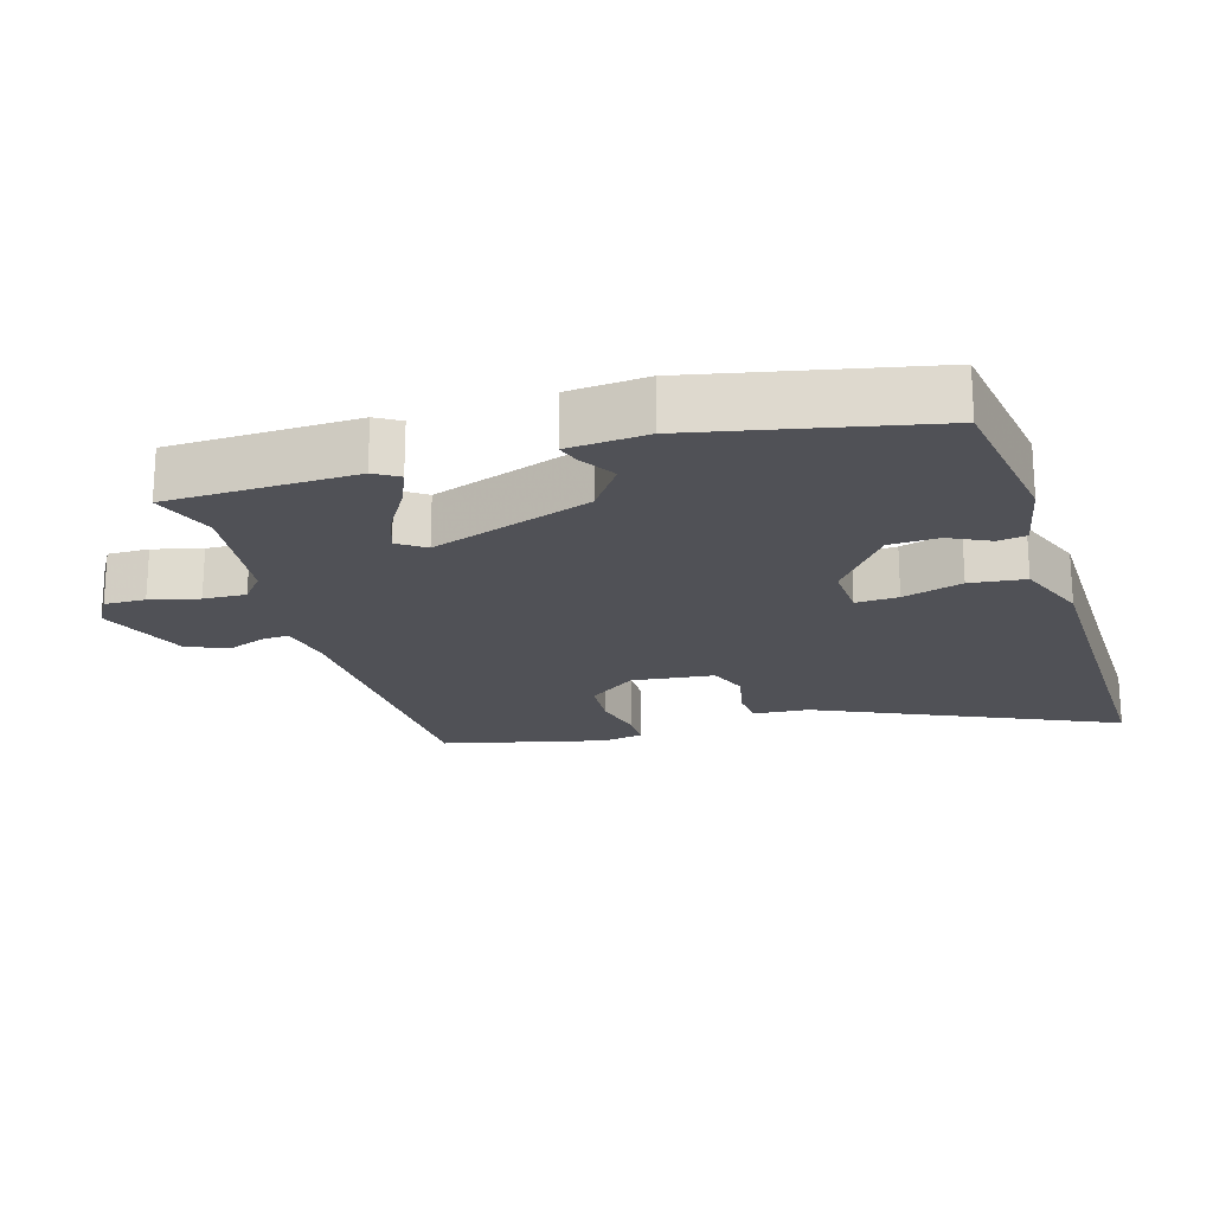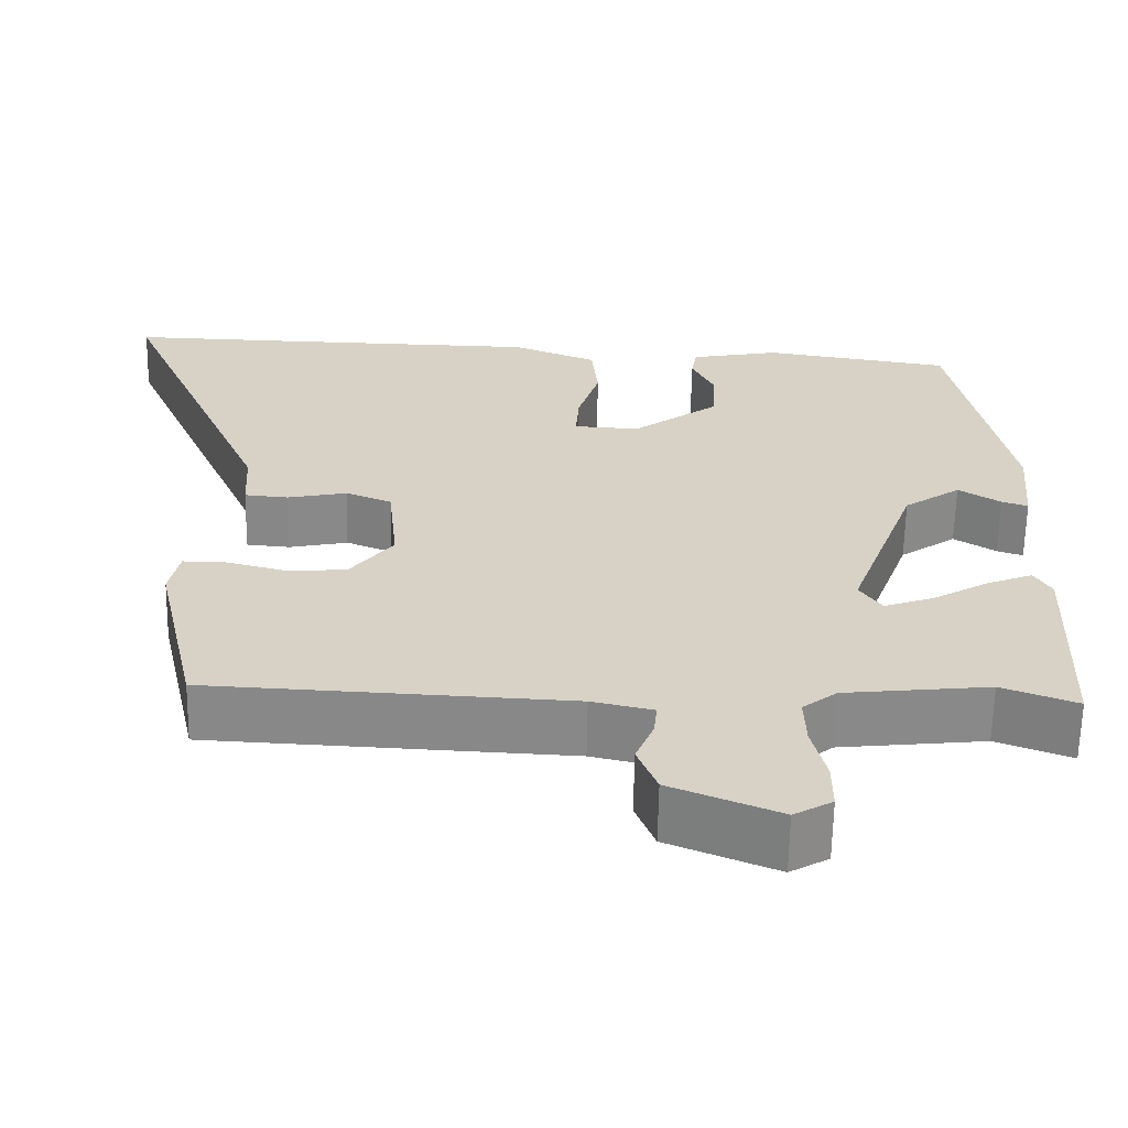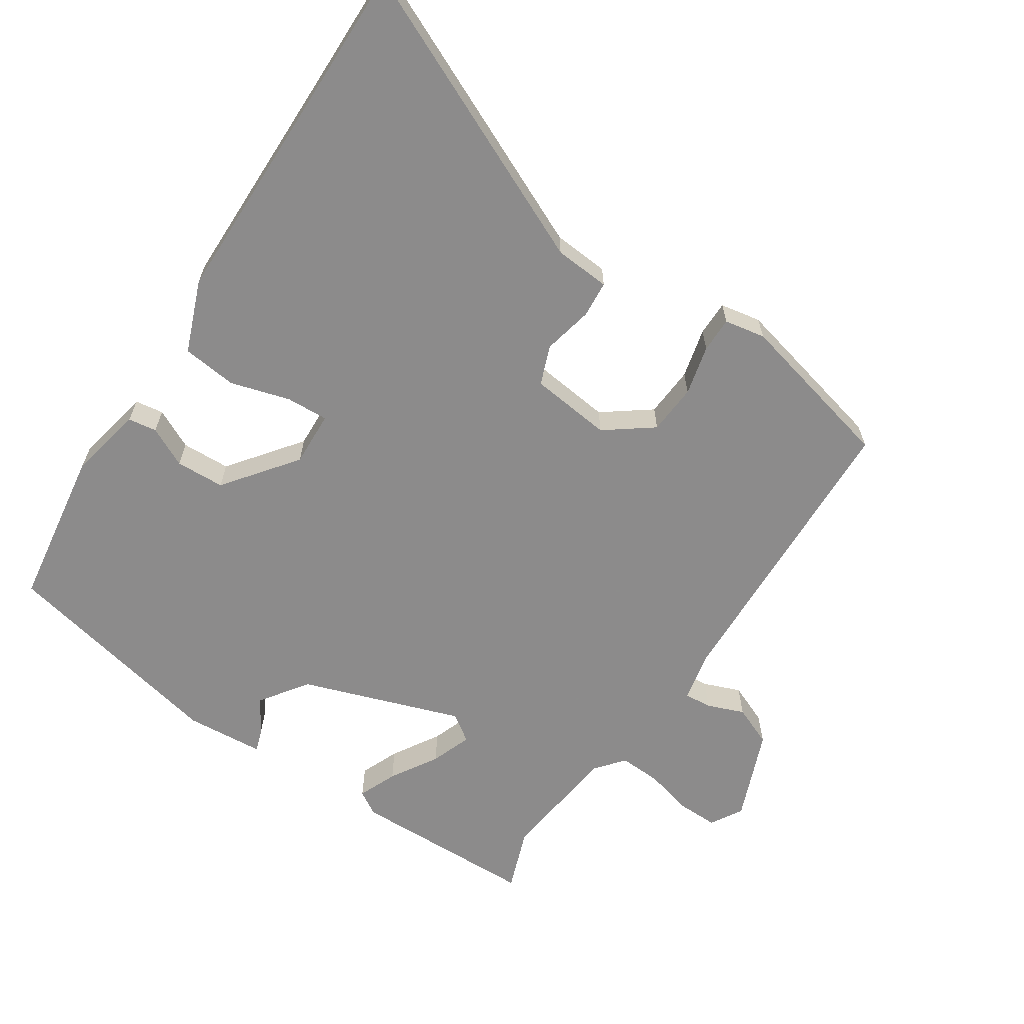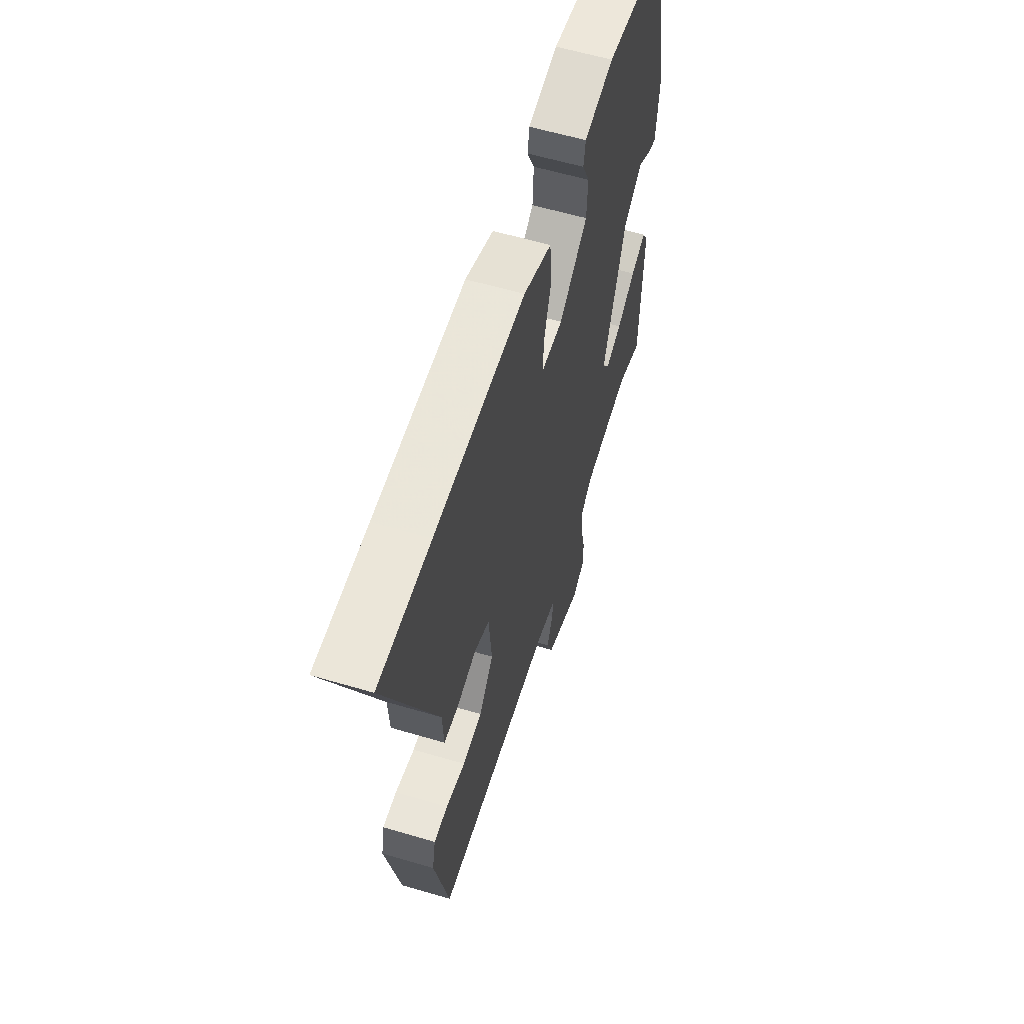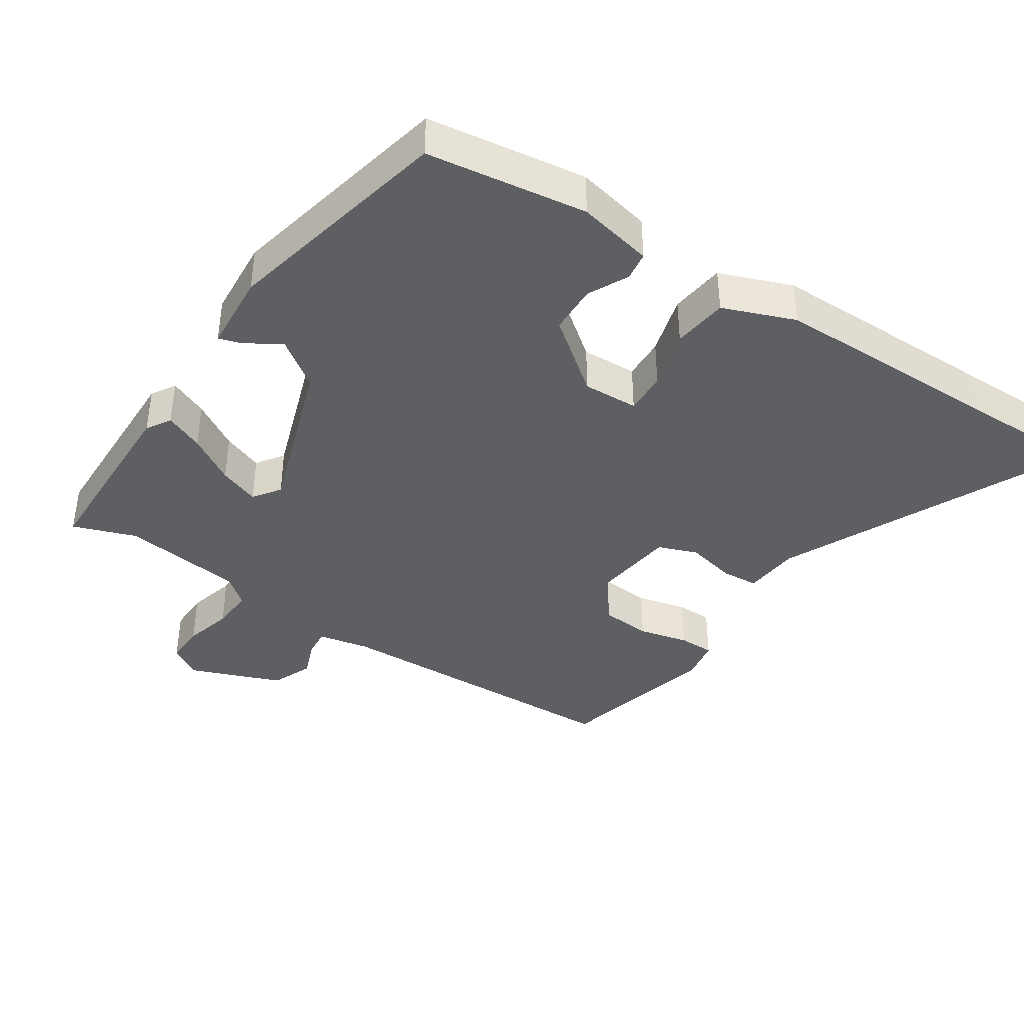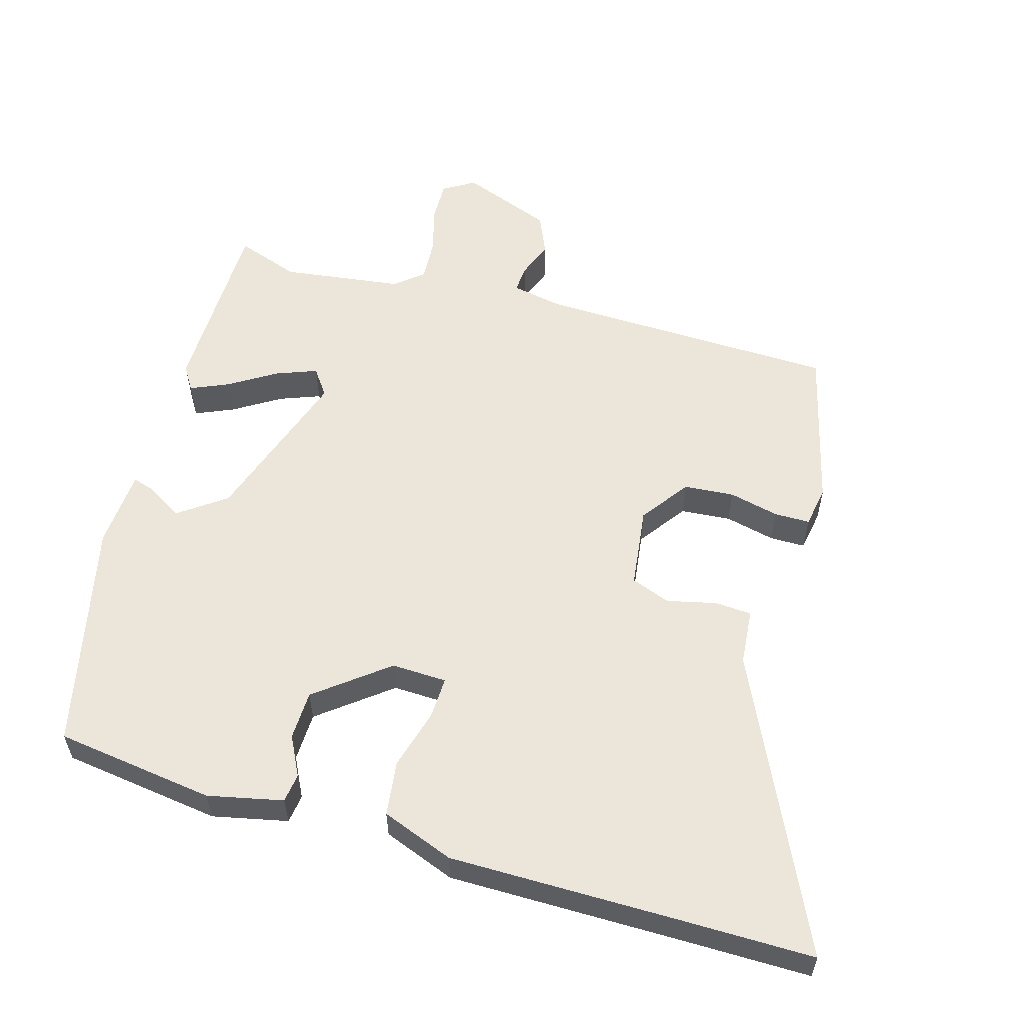
<metadata>
{"format":"obj","ext":"obj","renderer":"f3d","projection":"perspective","resolution":1024,"background":"white","views":[{"elev":-20.4,"azim":-74.0,"up":"+Y"},{"elev":-63.0,"azim":179.0,"up":"+Z"},{"elev":-64.0,"azim":55.7,"up":"+Y"},{"elev":59.5,"azim":106.9,"up":"+Z"},{"elev":-39.8,"azim":-34.7,"up":"+Y"},{"elev":56.9,"azim":14.6,"up":"+Y"}]}
</metadata>
<code>
v -0.428 0.07 -0.473
v -0.52 0.07 -0.508
v -0.531 0.07 -0.235
v -0.51 0.07 -0.199
v -0.453 0.07 -0.222
v -0.383 0.07 -0.263
v -0.323 0.07 -0.284
v -0.296 0.07 -0.244
v -0.381 0.07 -0.011
v -0.451 0.07 0.037
v -0.503 0.07 0.004
v -0.535 0.07 -0.007
v -0.546 0.07 0.108
v -0.479 0.07 0.447
v -0.246 0.07 0.485
v -0.135 0.07 0.464
v -0.128 0.07 0.422
v -0.156 0.07 0.363
v -0.152 0.07 0.291
v -0.045 0.07 0.212
v 0.036 0.07 0.217
v 0.032 0.07 0.279
v 0.005 0.07 0.366
v 0.013 0.07 0.447
v 0.118 0.07 0.49
v 0.456 0.07 0.499
v 0.649 0.07 0.505
v 0.459 0.07 0.071
v 0.454 0.07 -0.011
v 0.4 0.07 -0.016
v 0.327 0.07 -0.001
v 0.27 0.07 -0.024
v 0.258 0.07 -0.144
v 0.311 0.07 -0.213
v 0.385 0.07 -0.217
v 0.458 0.07 -0.198
v 0.51 0.07 -0.197
v 0.522 0.07 -0.257
v 0.468 0.07 -0.496
v 0.026 0.07 -0.519
v -0.049 0.07 -0.536
v -0.045 0.07 -0.576
v -0.023 0.07 -0.63
v -0.047 0.07 -0.69
v -0.18 0.07 -0.745
v -0.227 0.07 -0.718
v -0.227 0.07 -0.658
v -0.21 0.07 -0.587
v -0.208 0.07 -0.525
v -0.25 0.07 -0.492
v -0.428 0 -0.473
v -0.52 0 -0.508
v -0.531 0 -0.235
v -0.51 0 -0.199
v -0.453 0 -0.222
v -0.383 0 -0.263
v -0.323 0 -0.284
v -0.296 0 -0.244
v -0.381 0 -0.011
v -0.451 0 0.037
v -0.503 0 0.004
v -0.535 0 -0.007
v -0.546 0 0.108
v -0.479 0 0.447
v -0.246 0 0.485
v -0.135 0 0.464
v -0.128 0 0.422
v -0.156 0 0.363
v -0.152 0 0.291
v -0.045 0 0.212
v 0.036 0 0.217
v 0.032 0 0.279
v 0.005 0 0.366
v 0.013 0 0.447
v 0.118 0 0.49
v 0.456 0 0.499
v 0.649 0 0.505
v 0.459 0 0.071
v 0.454 0 -0.011
v 0.4 0 -0.016
v 0.327 0 -0.001
v 0.27 0 -0.024
v 0.258 0 -0.144
v 0.311 0 -0.213
v 0.385 0 -0.217
v 0.458 0 -0.198
v 0.51 0 -0.197
v 0.522 0 -0.257
v 0.468 0 -0.496
v 0.026 0 -0.519
v -0.049 0 -0.536
v -0.045 0 -0.576
v -0.023 0 -0.63
v -0.047 0 -0.69
v -0.18 0 -0.745
v -0.227 0 -0.718
v -0.227 0 -0.658
v -0.21 0 -0.587
v -0.208 0 -0.525
v -0.25 0 -0.492
f 46 47 48
f 45 46 48
f 44 45 48
f 43 44 48
f 42 43 48
f 41 42 48 49
f 40 41 49 50
f 40 50 1
f 39 40 1
f 38 39 1
f 37 38 1
f 36 37 1
f 35 36 1
f 28 29 30 31
f 28 31 32
f 27 28 32
f 26 27 32
f 25 26 32
f 24 25 32
f 23 24 32
f 22 23 32
f 21 22 32 33
f 16 17 18
f 15 16 18
f 14 15 18
f 13 14 18
f 12 13 18
f 11 12 18
f 10 11 18
f 9 10 18 19
f 8 9 19 20
f 4 5 6
f 3 4 6
f 2 3 6
f 1 2 6
f 1 6 7
f 1 7 8
f 35 1 8
f 34 35 8
f 20 21 33
f 8 20 33 34
f 98 97 96
f 98 96 95
f 98 95 94
f 98 94 93
f 98 93 92
f 99 98 92 91
f 100 99 91 90
f 51 100 90
f 51 90 89
f 51 89 88
f 51 88 87
f 51 87 86
f 51 86 85
f 81 80 79 78
f 82 81 78
f 82 78 77
f 82 77 76
f 82 76 75
f 82 75 74
f 82 74 73
f 82 73 72
f 83 82 72 71
f 68 67 66
f 68 66 65
f 68 65 64
f 68 64 63
f 68 63 62
f 68 62 61
f 68 61 60
f 69 68 60 59
f 70 69 59 58
f 56 55 54
f 56 54 53
f 56 53 52
f 56 52 51
f 57 56 51
f 58 57 51
f 58 51 85
f 58 85 84
f 83 71 70
f 84 83 70 58
f 1 51 52 2
f 2 52 53 3
f 3 53 54 4
f 4 54 55 5
f 5 55 56 6
f 6 56 57 7
f 7 57 58 8
f 8 58 59 9
f 9 59 60 10
f 10 60 61 11
f 11 61 62 12
f 12 62 63 13
f 13 63 64 14
f 14 64 65 15
f 15 65 66 16
f 16 66 67 17
f 17 67 68 18
f 18 68 69 19
f 19 69 70 20
f 20 70 71 21
f 21 71 72 22
f 22 72 73 23
f 23 73 74 24
f 24 74 75 25
f 25 75 76 26
f 26 76 77 27
f 27 77 78 28
f 28 78 79 29
f 29 79 80 30
f 30 80 81 31
f 31 81 82 32
f 32 82 83 33
f 33 83 84 34
f 34 84 85 35
f 35 85 86 36
f 36 86 87 37
f 37 87 88 38
f 38 88 89 39
f 39 89 90 40
f 40 90 91 41
f 41 91 92 42
f 42 92 93 43
f 43 93 94 44
f 44 94 95 45
f 45 95 96 46
f 46 96 97 47
f 47 97 98 48
f 48 98 99 49
f 49 99 100 50
f 50 100 51 1

</code>
